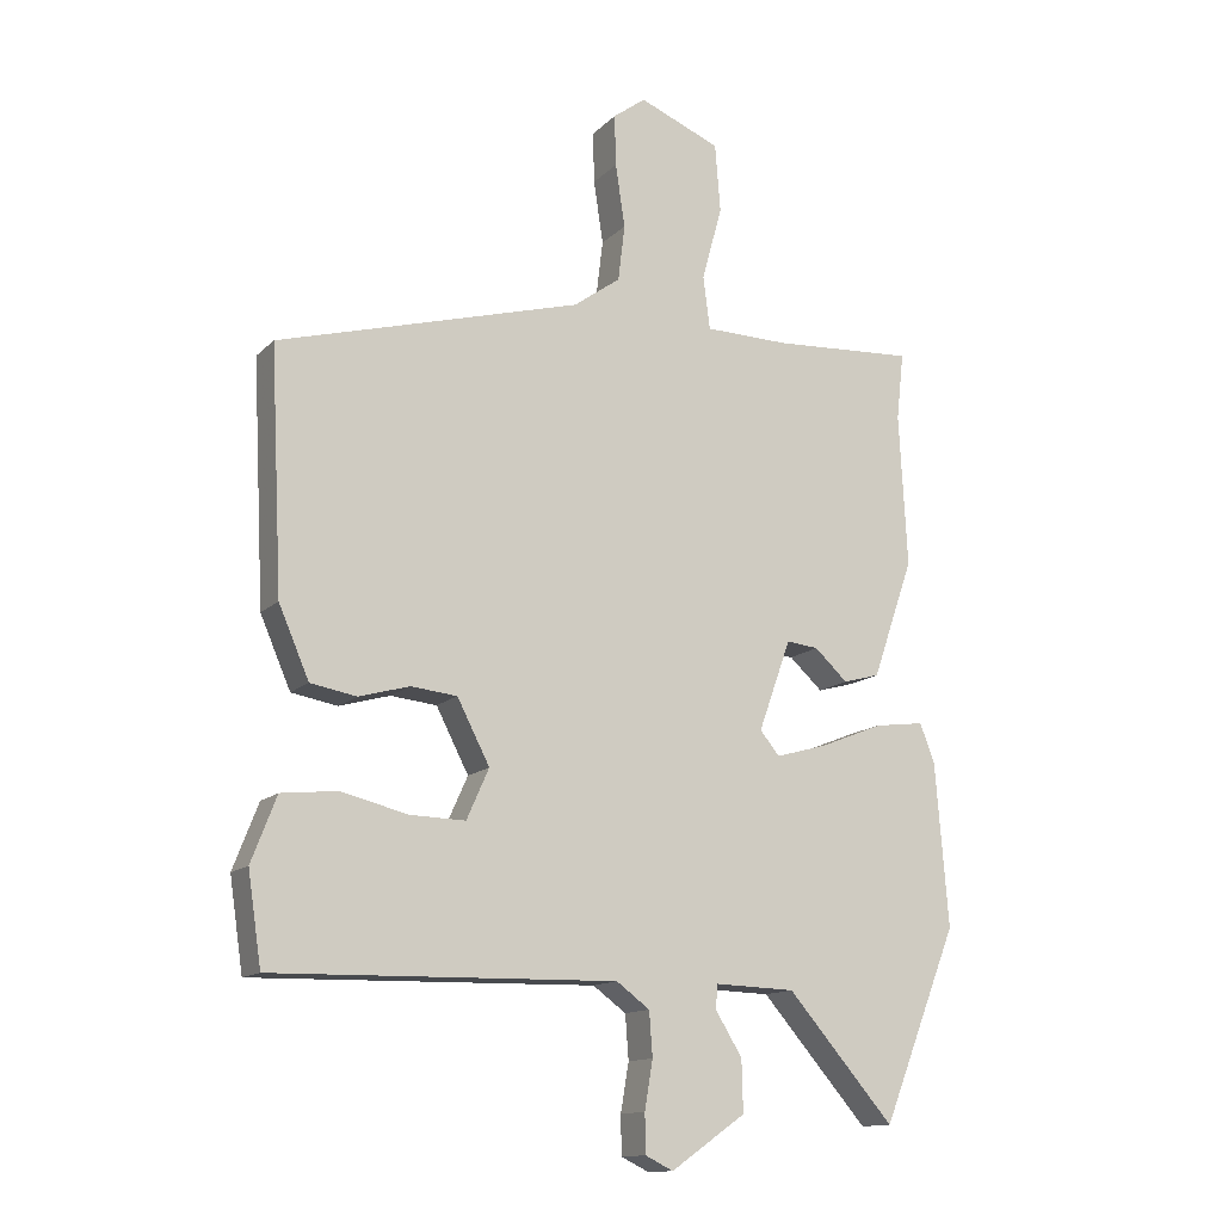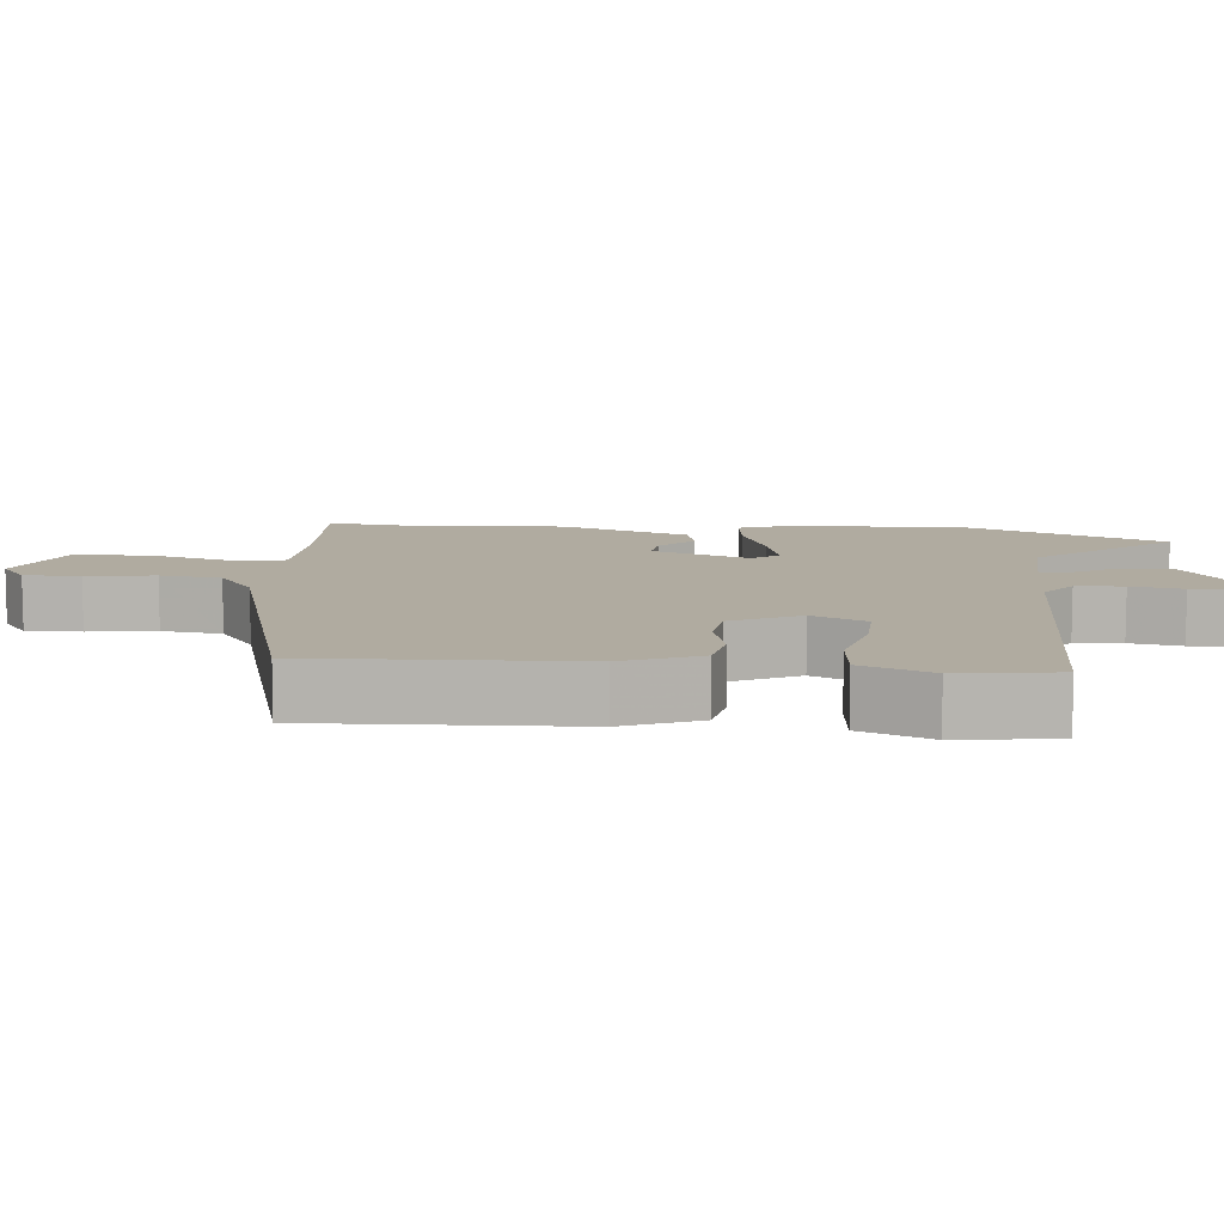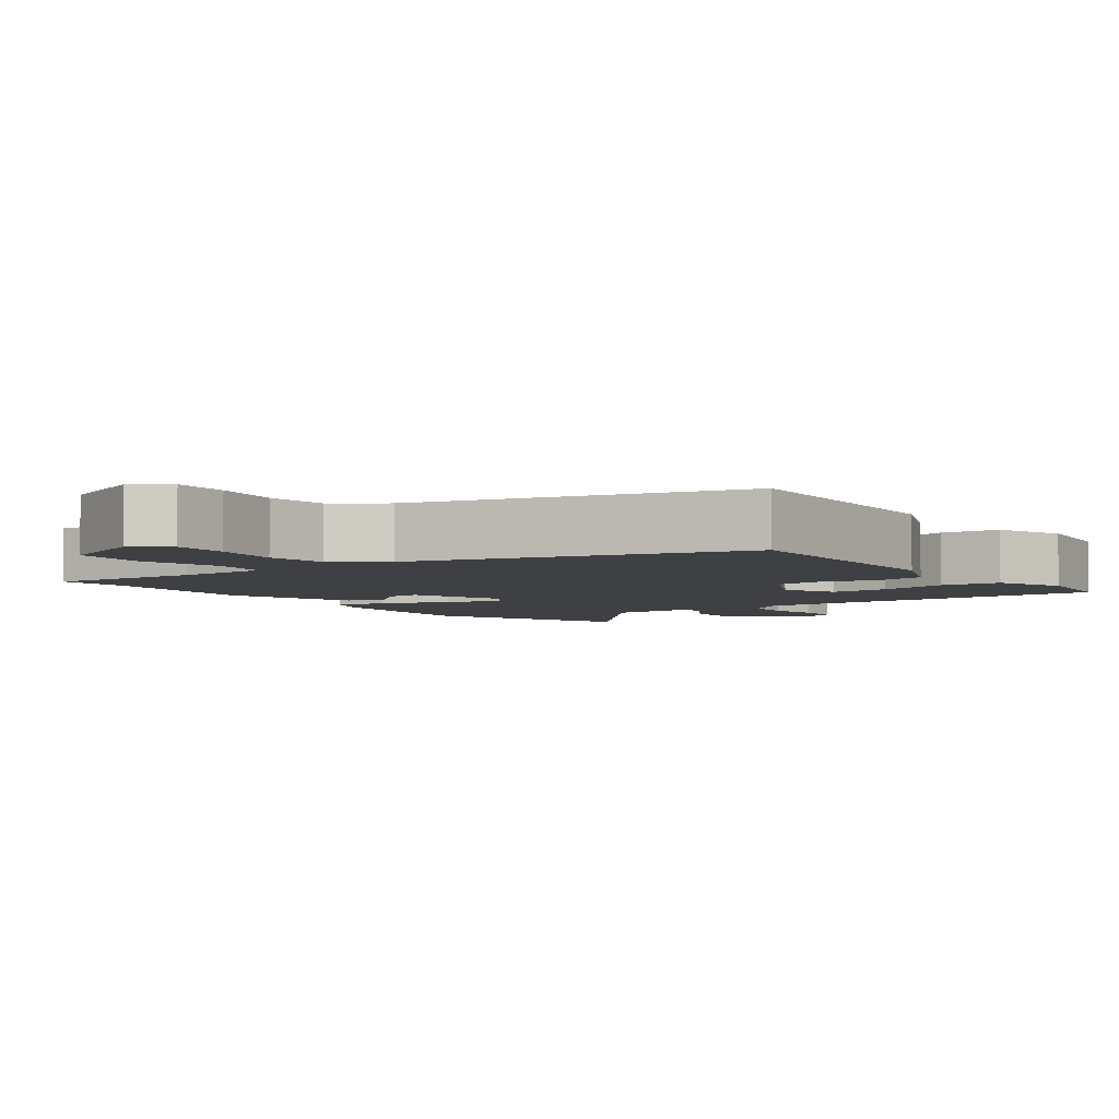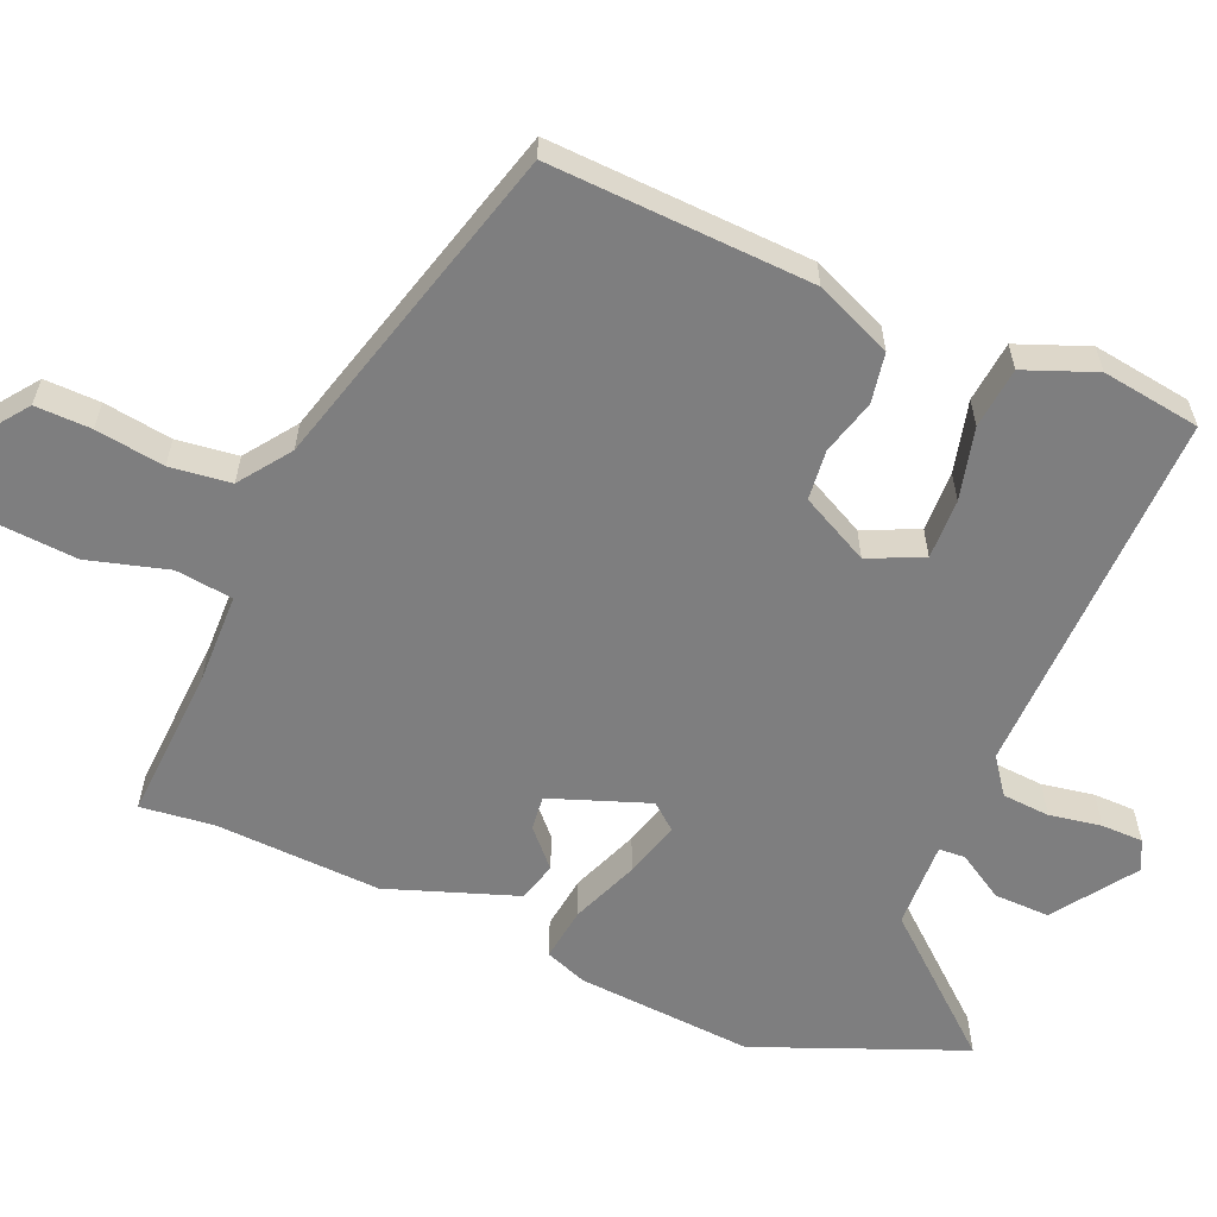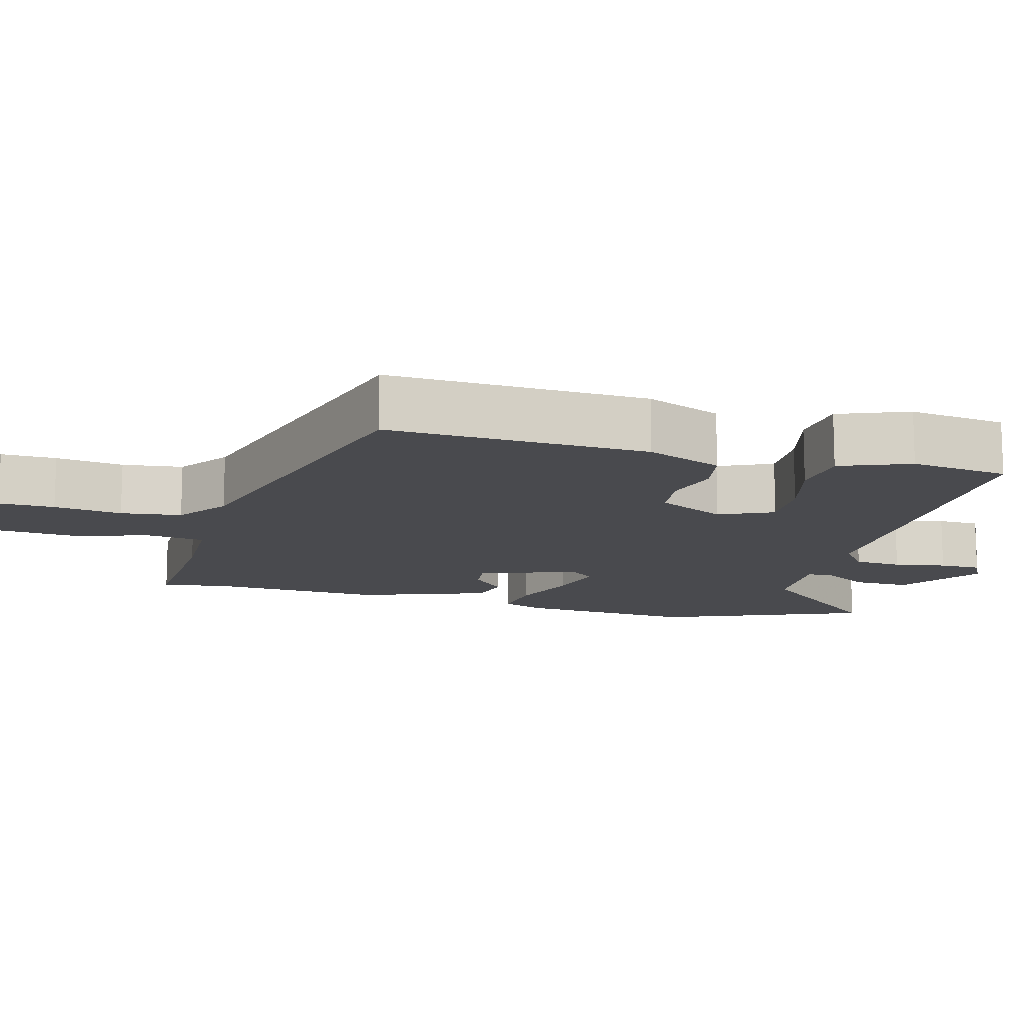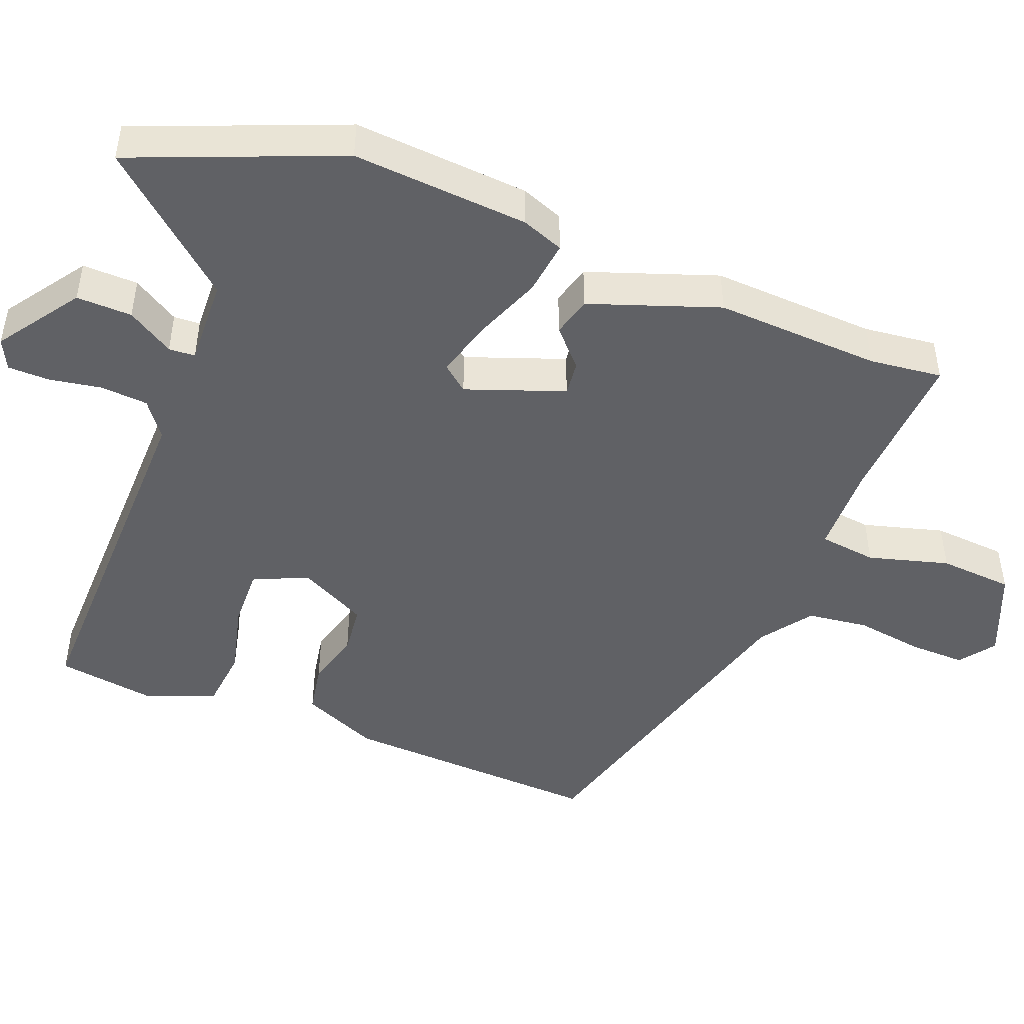
<metadata>
{"format":"obj","ext":"obj","renderer":"f3d","projection":"perspective","resolution":1024,"background":"white","views":[{"elev":-13.5,"azim":152.8,"up":"+Z"},{"elev":9.8,"azim":96.0,"up":"+Y"},{"elev":-4.7,"azim":36.4,"up":"+Y"},{"elev":-59.5,"azim":67.2,"up":"+Y"},{"elev":-13.4,"azim":75.3,"up":"+Y"},{"elev":-47.1,"azim":-111.1,"up":"+Y"}]}
</metadata>
<code>
v 0.492 0.07 -0.469
v -0.013 0.07 -0.458
v -0.062 0.07 -0.494
v -0.067 0.07 -0.559
v -0.055 0.07 -0.63
v -0.056 0.07 -0.687
v -0.097 0.07 -0.707
v -0.207 0.07 -0.63
v -0.205 0.07 -0.554
v -0.166 0.07 -0.491
v -0.168 0.07 -0.455
v -0.287 0.07 -0.459
v -0.444 0.07 -0.64
v -0.556 0.07 -0.358
v -0.537 0.07 -0.117
v -0.515 0.07 -0.06
v -0.441 0.07 -0.07
v -0.349 0.07 -0.107
v -0.272 0.07 -0.129
v -0.243 0.07 -0.094
v -0.291 0.07 0.04
v -0.338 0.07 0.035
v -0.387 0.07 -0.01
v -0.441 0.07 0.005
v -0.502 0.07 0.181
v -0.49 0.07 0.407
v -0.501 0.07 0.506
v -0.29 0.07 0.493
v -0.166 0.07 0.495
v -0.156 0.07 0.573
v -0.186 0.07 0.683
v -0.178 0.07 0.784
v -0.058 0.07 0.833
v -0.01 0.07 0.797
v -0.012 0.07 0.721
v -0.026 0.07 0.628
v -0.016 0.07 0.545
v 0.053 0.07 0.495
v 0.501 0.07 0.369
v 0.483 0.07 0.013
v 0.438 0.07 -0.091
v 0.37 0.07 -0.103
v 0.295 0.07 -0.082
v 0.227 0.07 -0.089
v 0.179 0.07 -0.182
v 0.212 0.07 -0.256
v 0.294 0.07 -0.254
v 0.392 0.07 -0.23
v 0.475 0.07 -0.239
v 0.512 0.07 -0.335
v 0.492 0 -0.469
v -0.013 0 -0.458
v -0.062 0 -0.494
v -0.067 0 -0.559
v -0.055 0 -0.63
v -0.056 0 -0.687
v -0.097 0 -0.707
v -0.207 0 -0.63
v -0.205 0 -0.554
v -0.166 0 -0.491
v -0.168 0 -0.455
v -0.287 0 -0.459
v -0.444 0 -0.64
v -0.556 0 -0.358
v -0.537 0 -0.117
v -0.515 0 -0.06
v -0.441 0 -0.07
v -0.349 0 -0.107
v -0.272 0 -0.129
v -0.243 0 -0.094
v -0.291 0 0.04
v -0.338 0 0.035
v -0.387 0 -0.01
v -0.441 0 0.005
v -0.502 0 0.181
v -0.49 0 0.407
v -0.501 0 0.506
v -0.29 0 0.493
v -0.166 0 0.495
v -0.156 0 0.573
v -0.186 0 0.683
v -0.178 0 0.784
v -0.058 0 0.833
v -0.01 0 0.797
v -0.012 0 0.721
v -0.026 0 0.628
v -0.016 0 0.545
v 0.053 0 0.495
v 0.501 0 0.369
v 0.483 0 0.013
v 0.438 0 -0.091
v 0.37 0 -0.103
v 0.295 0 -0.082
v 0.227 0 -0.089
v 0.179 0 -0.182
v 0.212 0 -0.256
v 0.294 0 -0.254
v 0.392 0 -0.23
v 0.475 0 -0.239
v 0.512 0 -0.335
f 47 48 49 50
f 46 47 50 1
f 40 41 42 43
f 38 39 40 43
f 37 38 43 44
f 33 34 35 36
f 33 36 37
f 30 31 32 33
f 29 30 33 37
f 26 27 28
f 26 28 29
f 25 26 29
f 22 23 24 25
f 21 22 25 29
f 20 21 29 37
f 15 16 17 18
f 15 18 19
f 12 13 14 15
f 11 12 15 19
f 7 8 9 10
f 7 10 11
f 4 5 6 7
f 3 4 7 11
f 2 3 11 19
f 46 1 2 19
f 20 37 44 45
f 19 20 45 46
f 100 99 98 97
f 51 100 97 96
f 93 92 91 90
f 93 90 89 88
f 94 93 88 87
f 86 85 84 83
f 87 86 83
f 83 82 81 80
f 87 83 80 79
f 78 77 76
f 79 78 76
f 79 76 75
f 75 74 73 72
f 79 75 72 71
f 87 79 71 70
f 68 67 66 65
f 69 68 65
f 65 64 63 62
f 69 65 62 61
f 60 59 58 57
f 61 60 57
f 57 56 55 54
f 61 57 54 53
f 69 61 53 52
f 69 52 51 96
f 95 94 87 70
f 96 95 70 69
f 1 51 52 2
f 2 52 53 3
f 3 53 54 4
f 4 54 55 5
f 5 55 56 6
f 6 56 57 7
f 7 57 58 8
f 8 58 59 9
f 9 59 60 10
f 10 60 61 11
f 11 61 62 12
f 12 62 63 13
f 13 63 64 14
f 14 64 65 15
f 15 65 66 16
f 16 66 67 17
f 17 67 68 18
f 18 68 69 19
f 19 69 70 20
f 20 70 71 21
f 21 71 72 22
f 22 72 73 23
f 23 73 74 24
f 24 74 75 25
f 25 75 76 26
f 26 76 77 27
f 27 77 78 28
f 28 78 79 29
f 29 79 80 30
f 30 80 81 31
f 31 81 82 32
f 32 82 83 33
f 33 83 84 34
f 34 84 85 35
f 35 85 86 36
f 36 86 87 37
f 37 87 88 38
f 38 88 89 39
f 39 89 90 40
f 40 90 91 41
f 41 91 92 42
f 42 92 93 43
f 43 93 94 44
f 44 94 95 45
f 45 95 96 46
f 46 96 97 47
f 47 97 98 48
f 48 98 99 49
f 49 99 100 50
f 50 100 51 1

</code>
